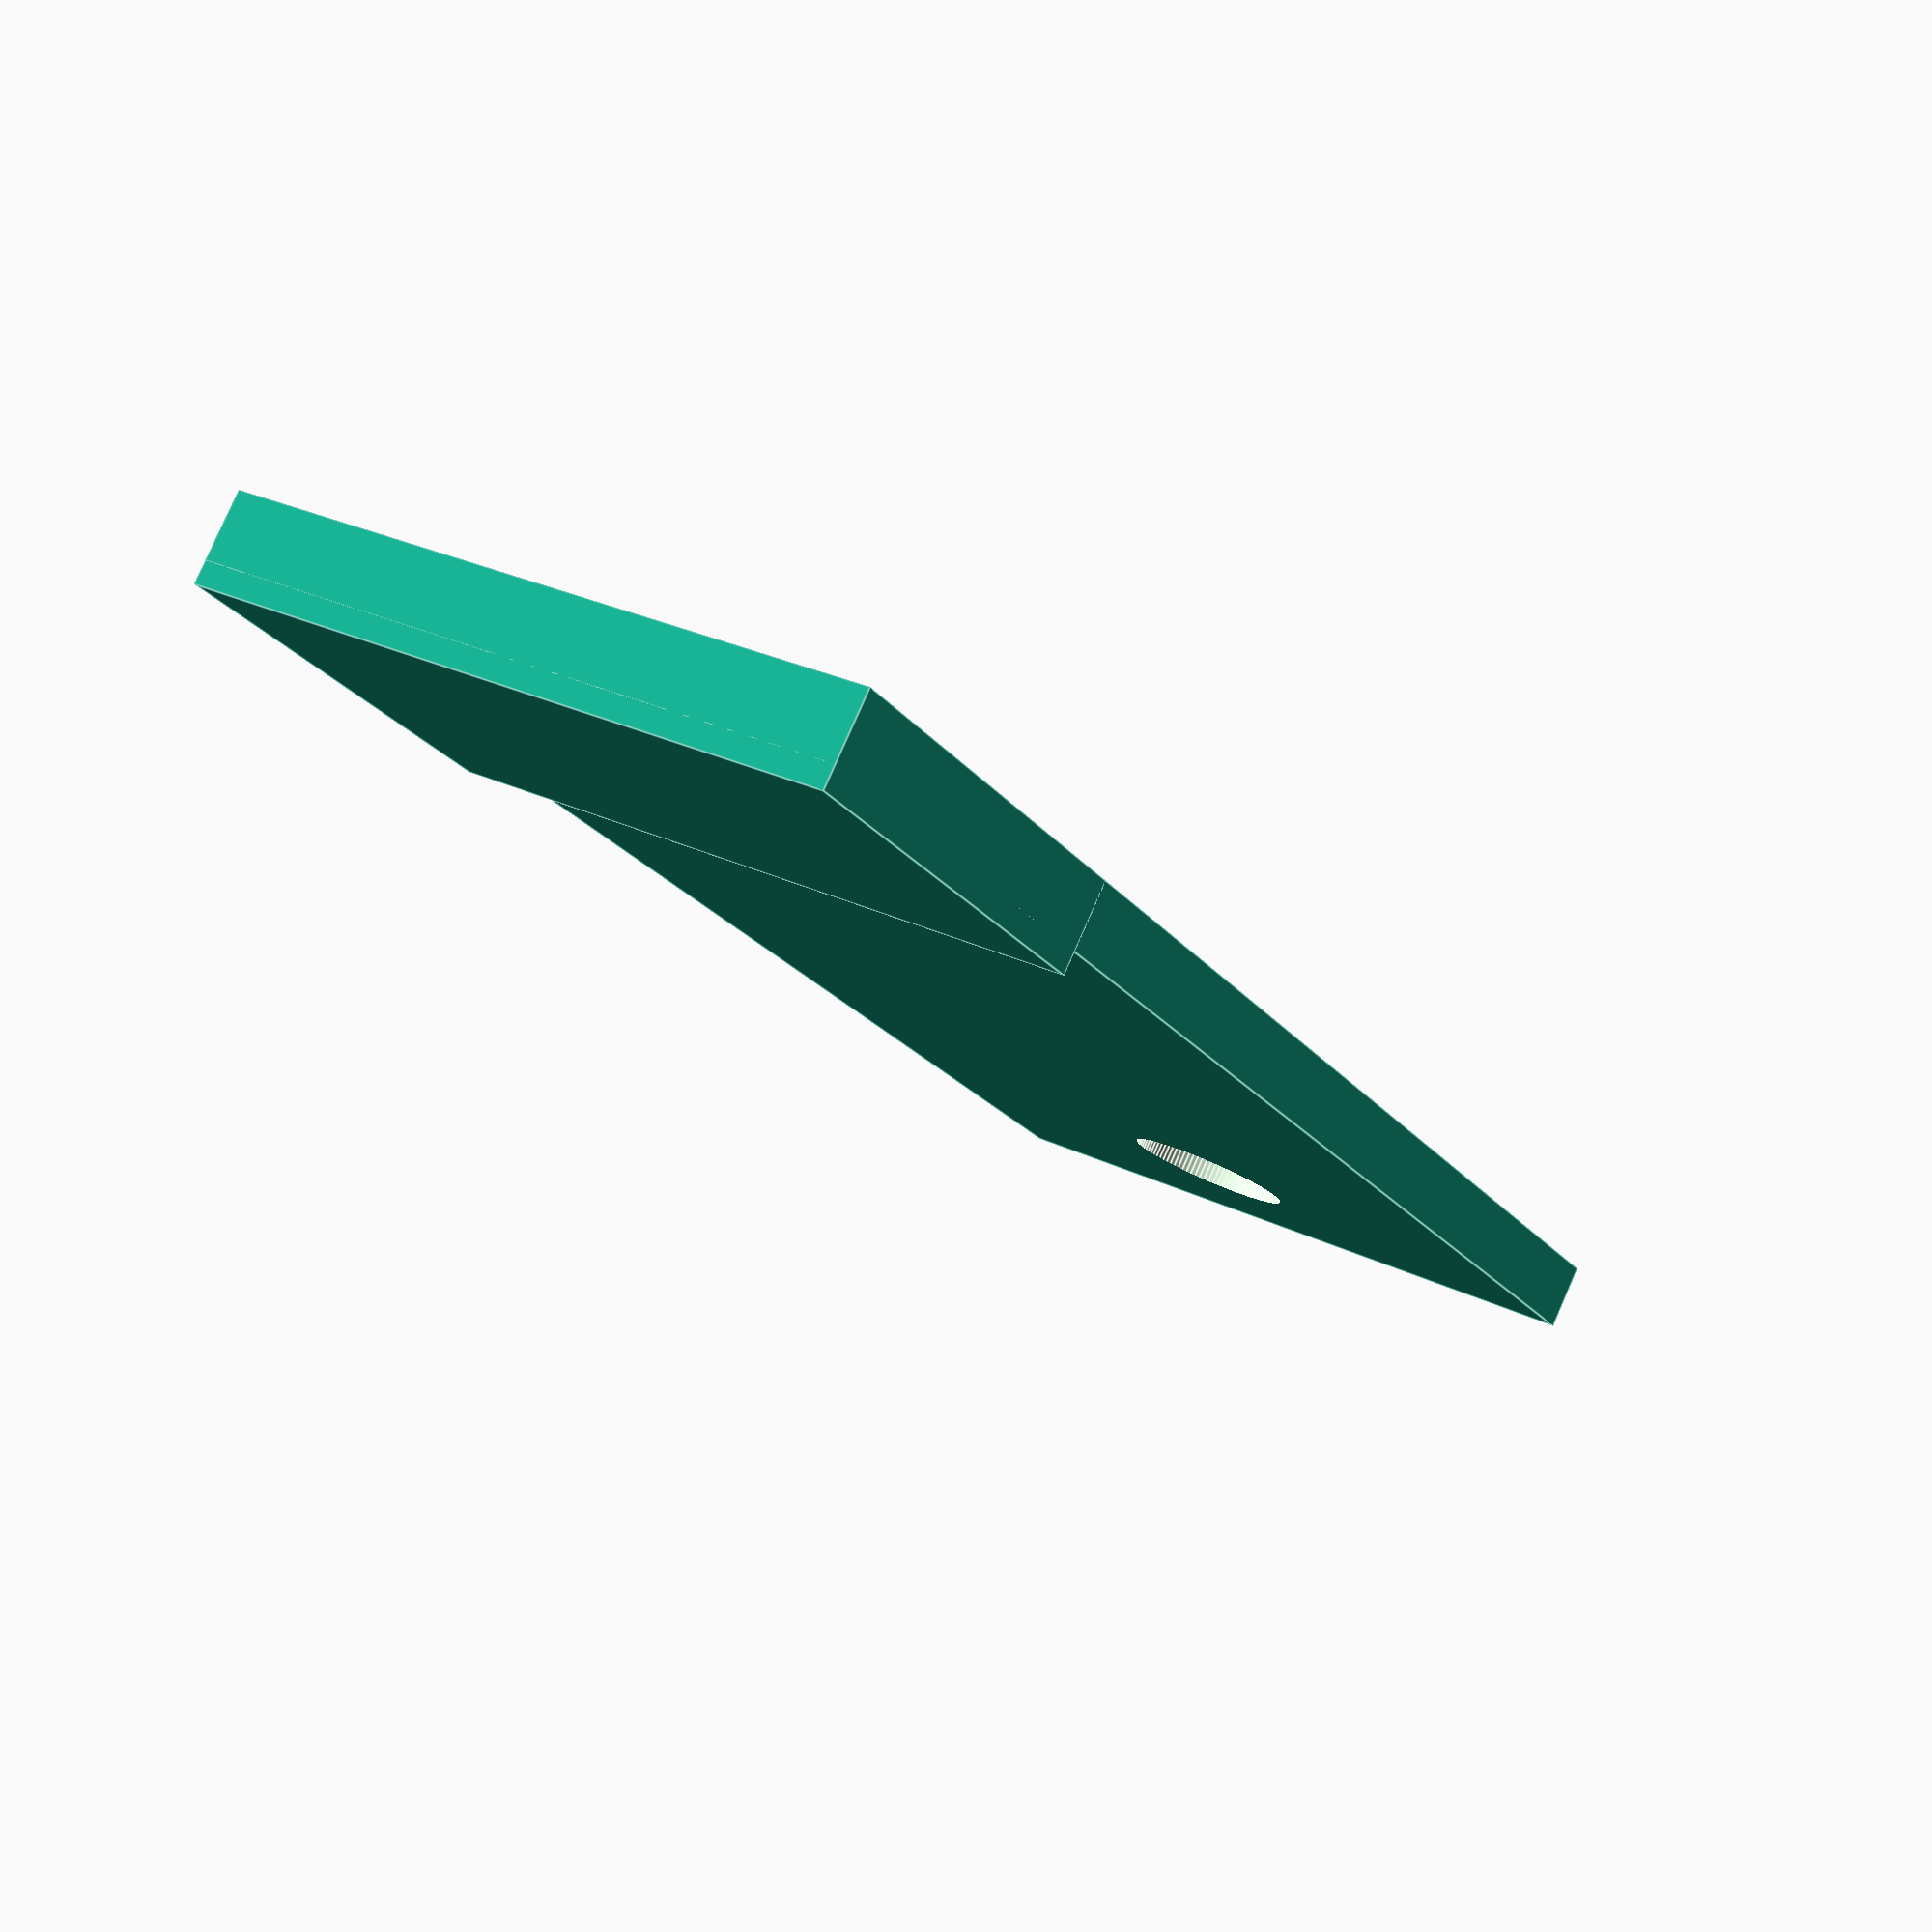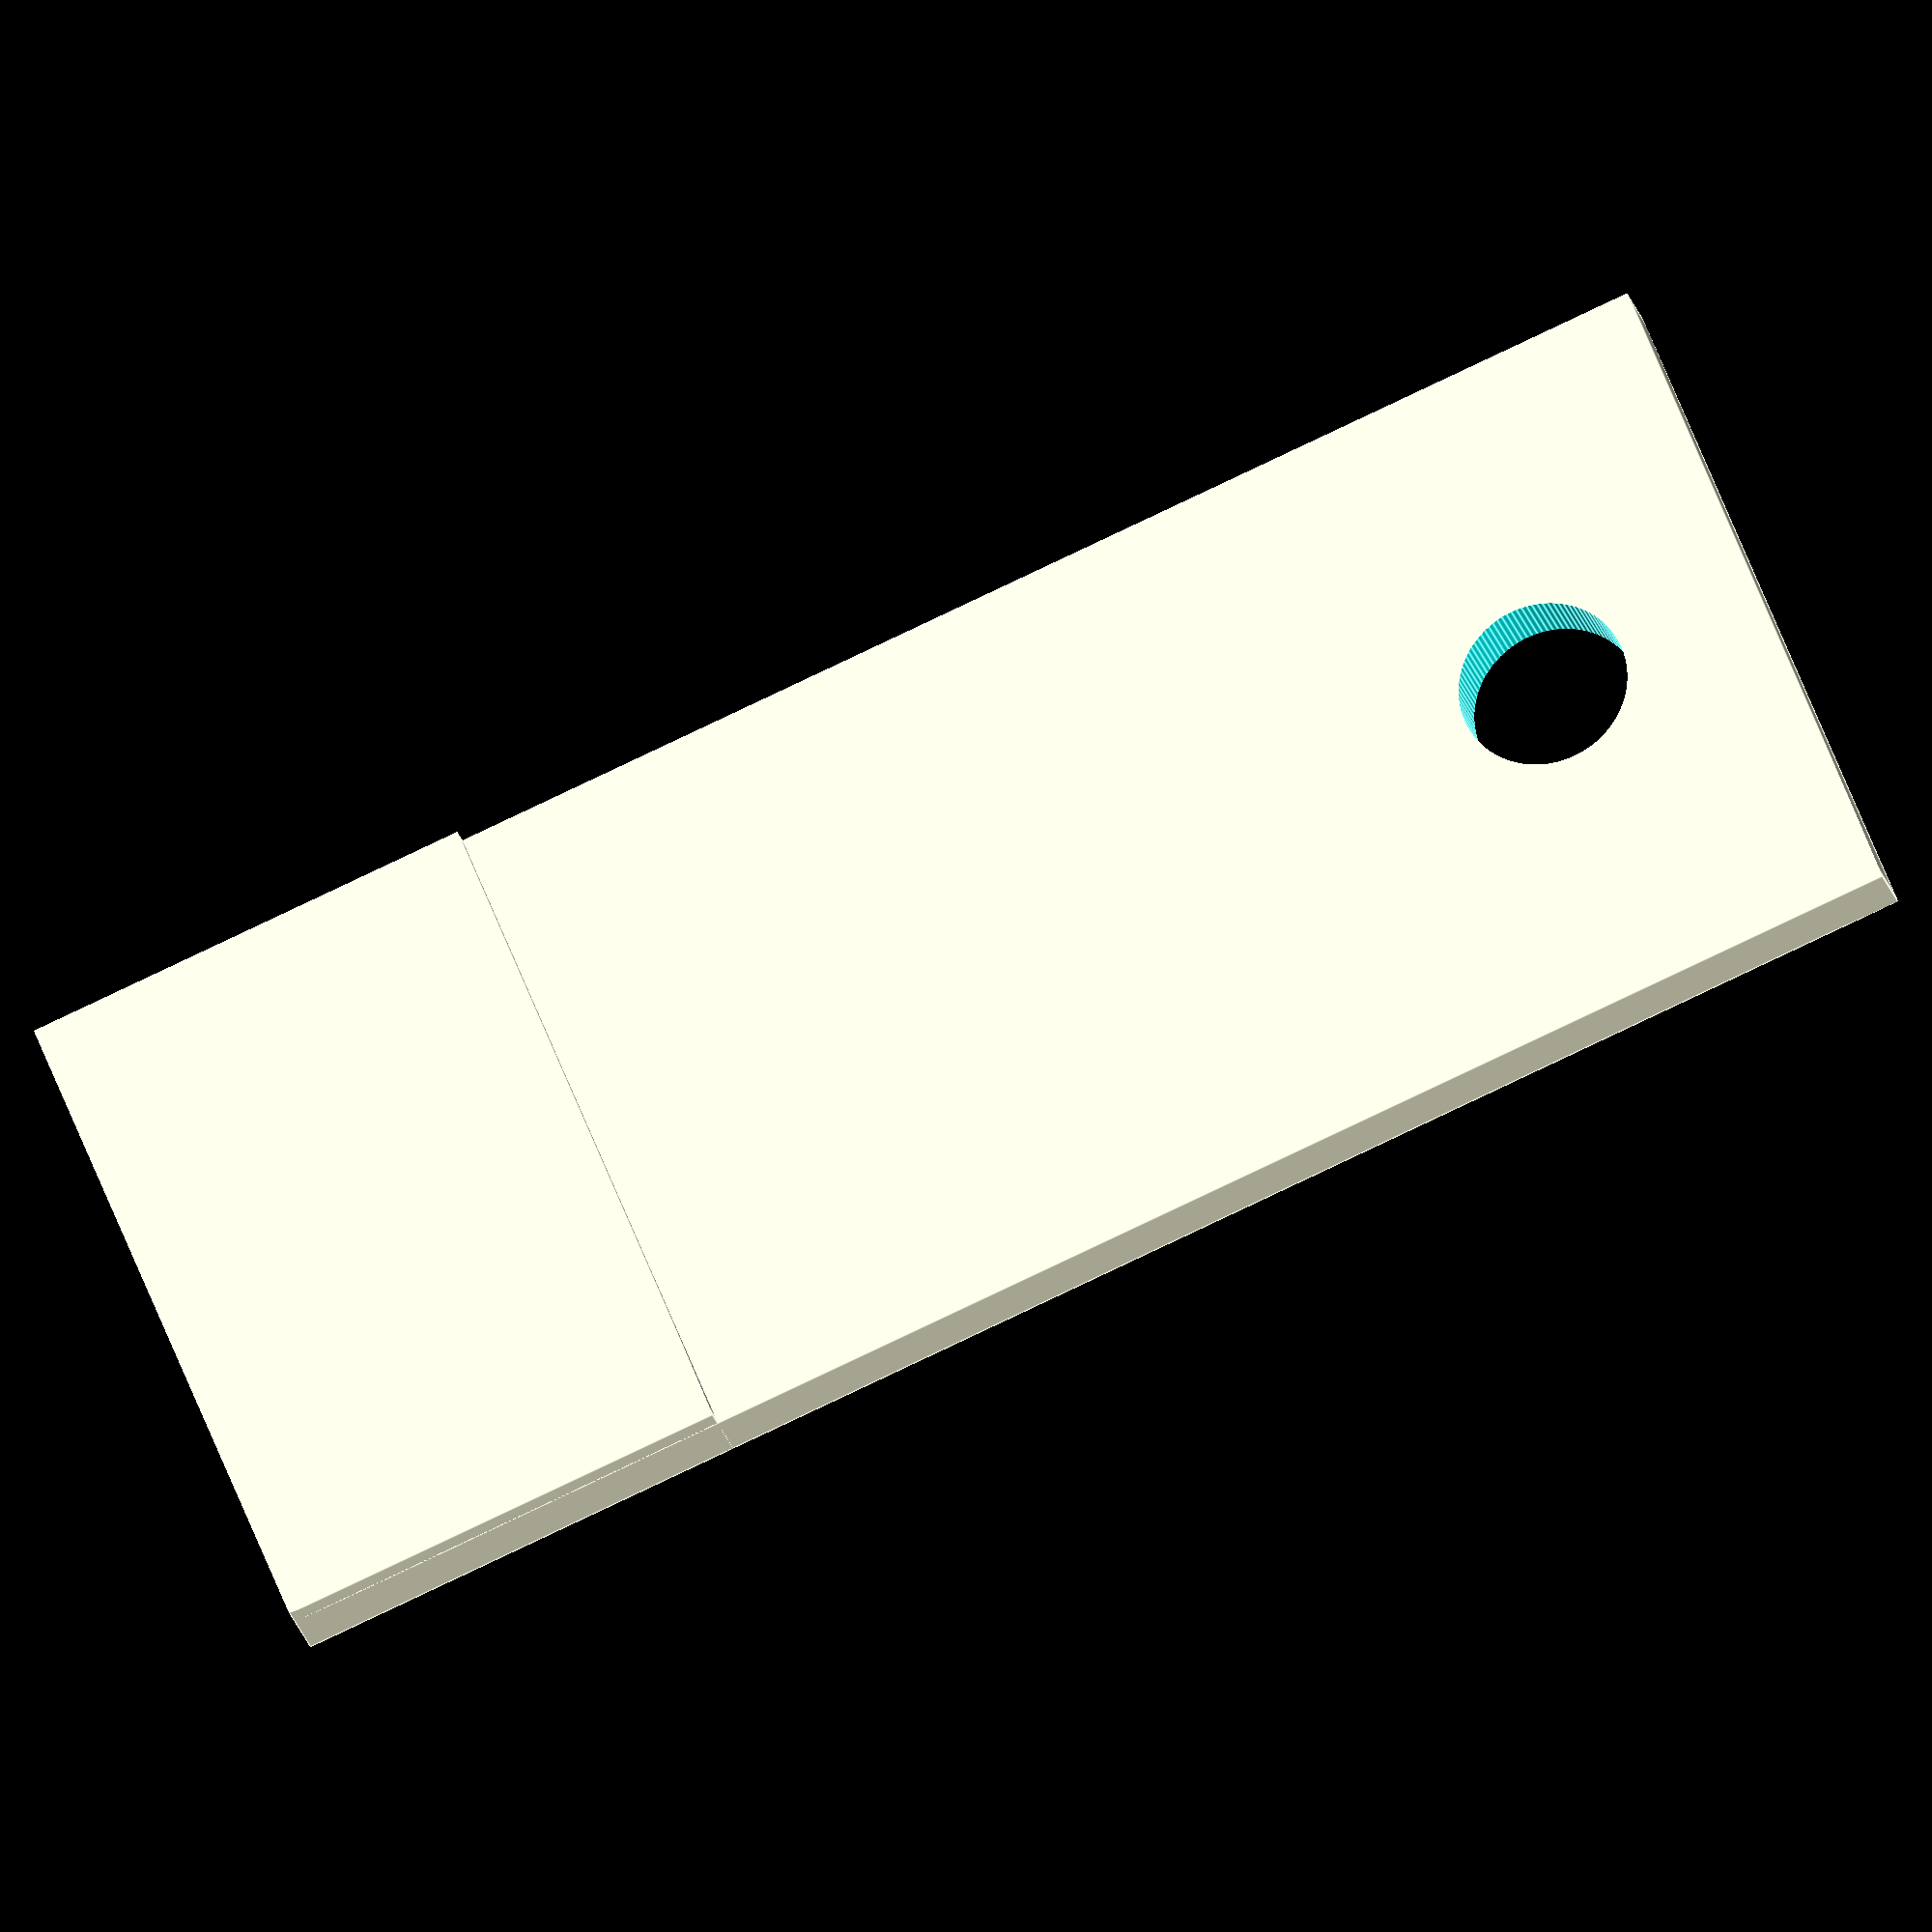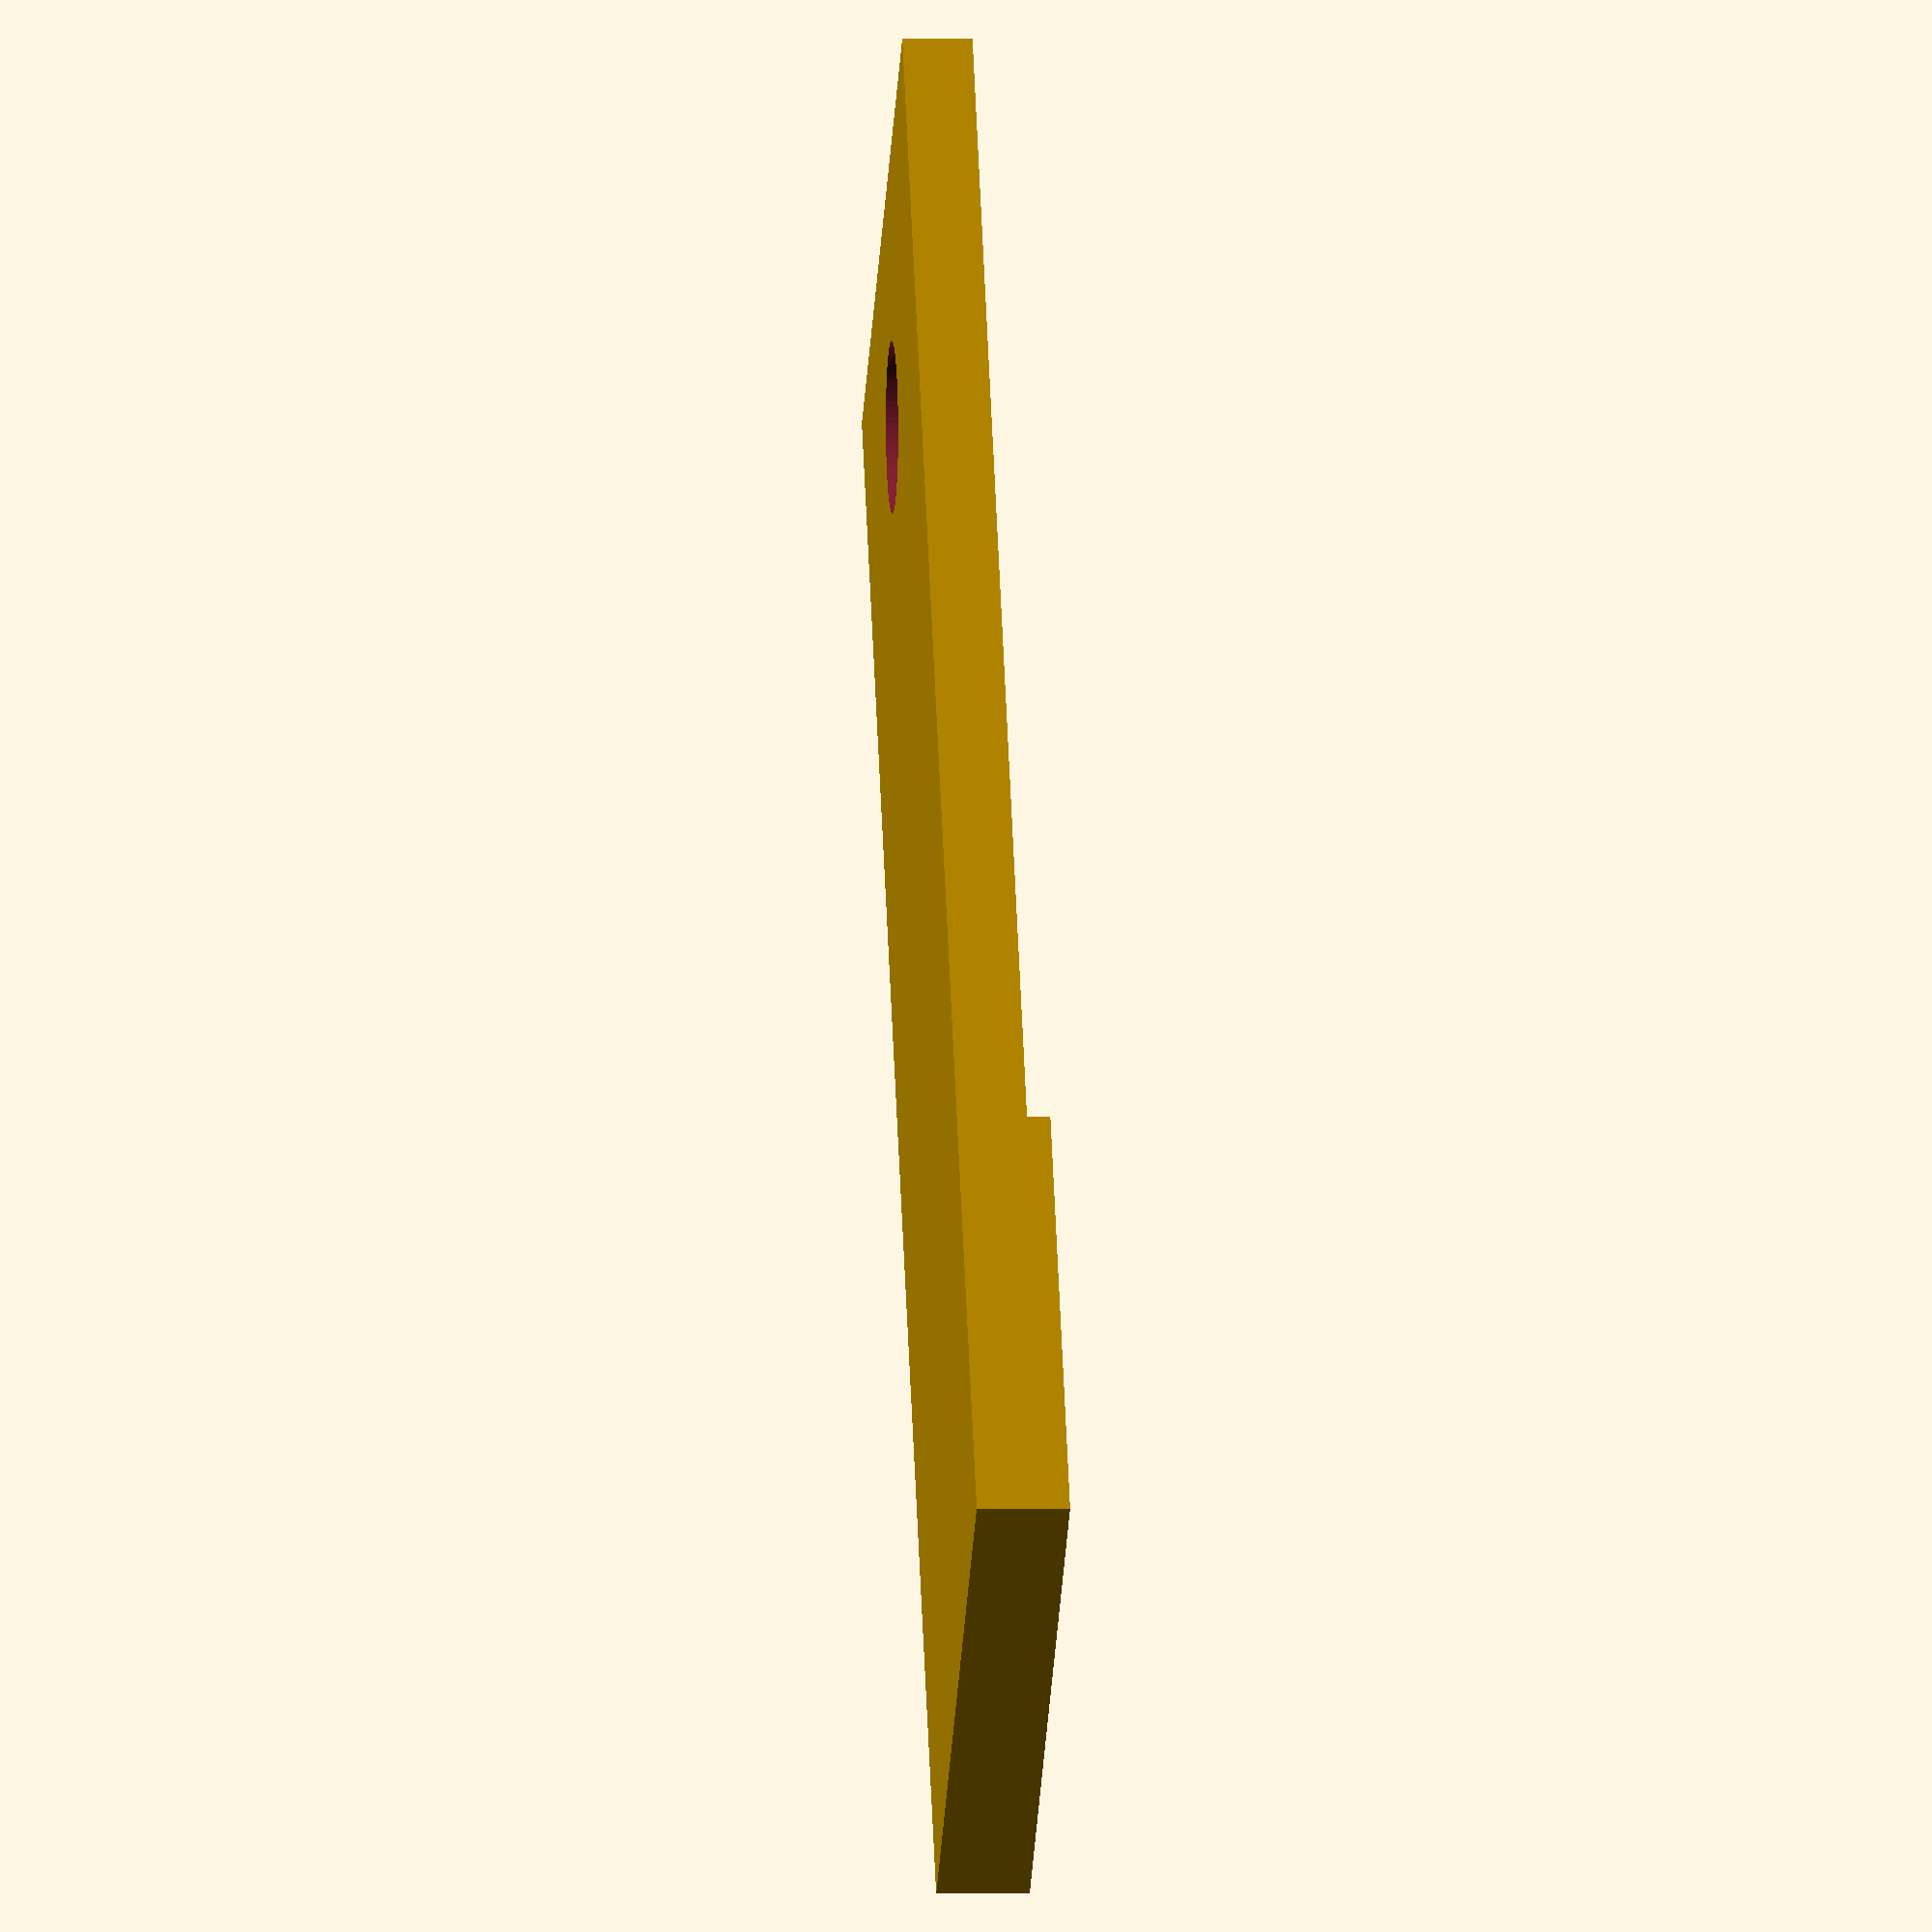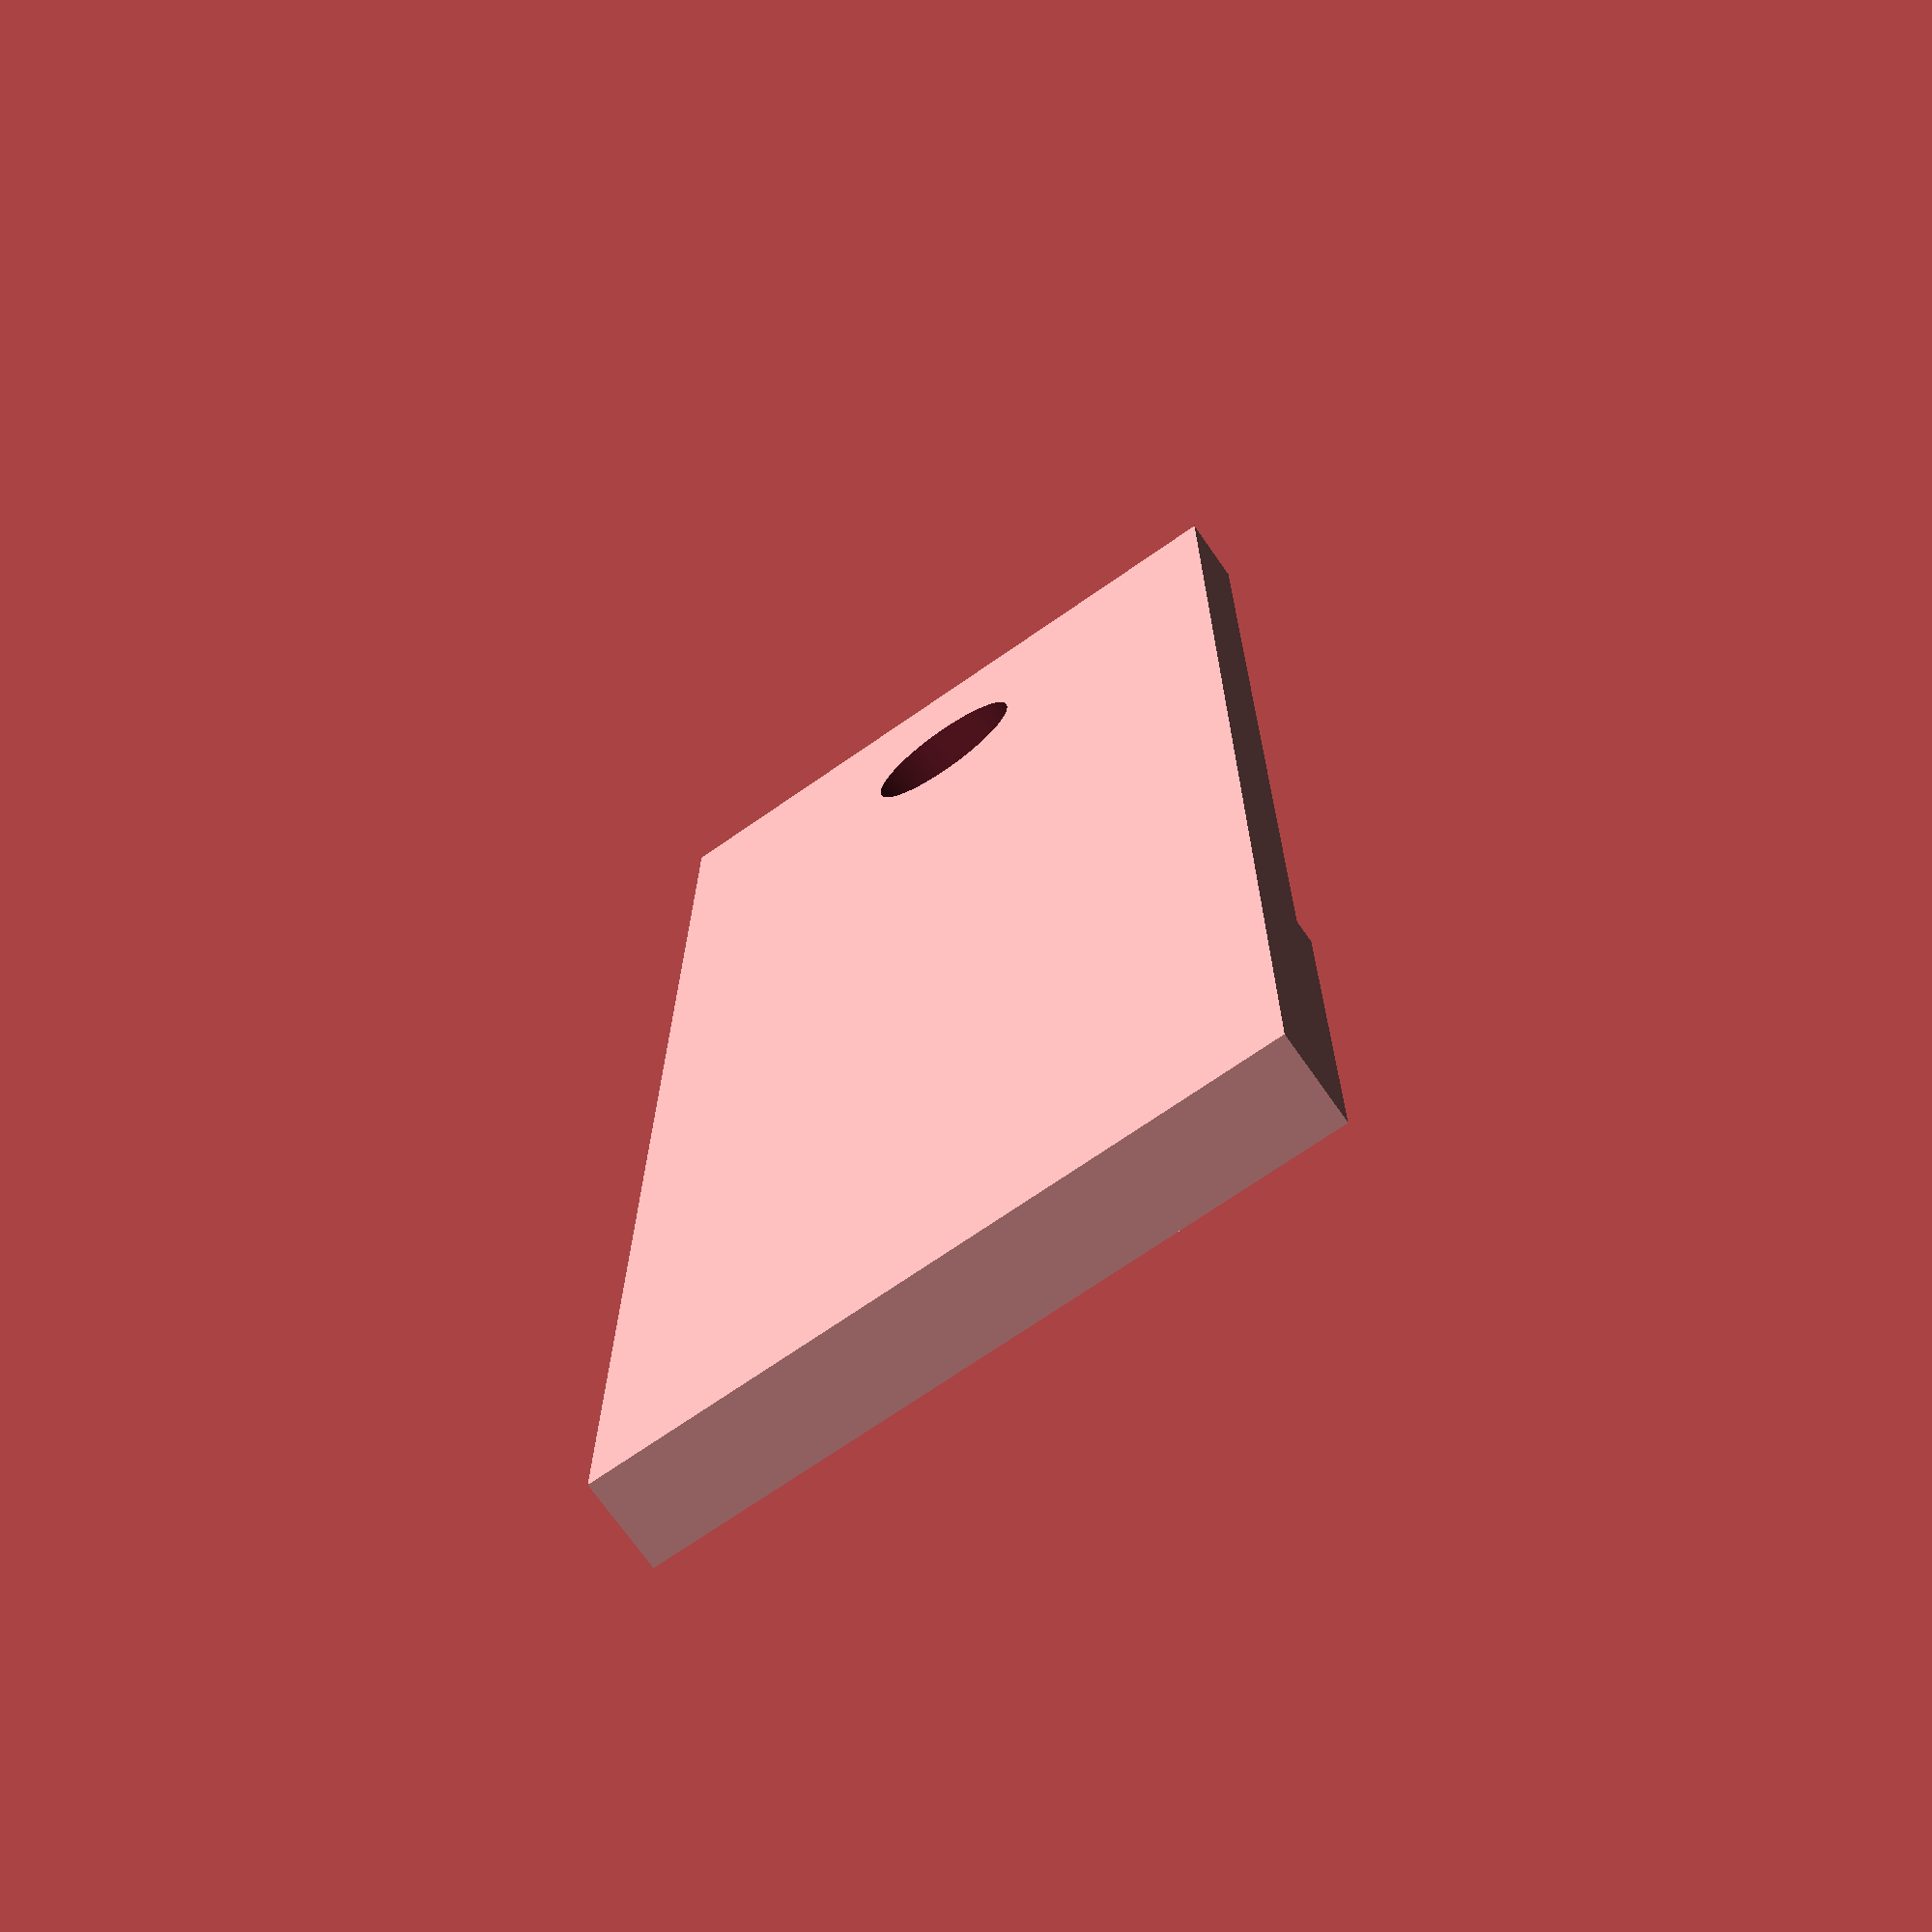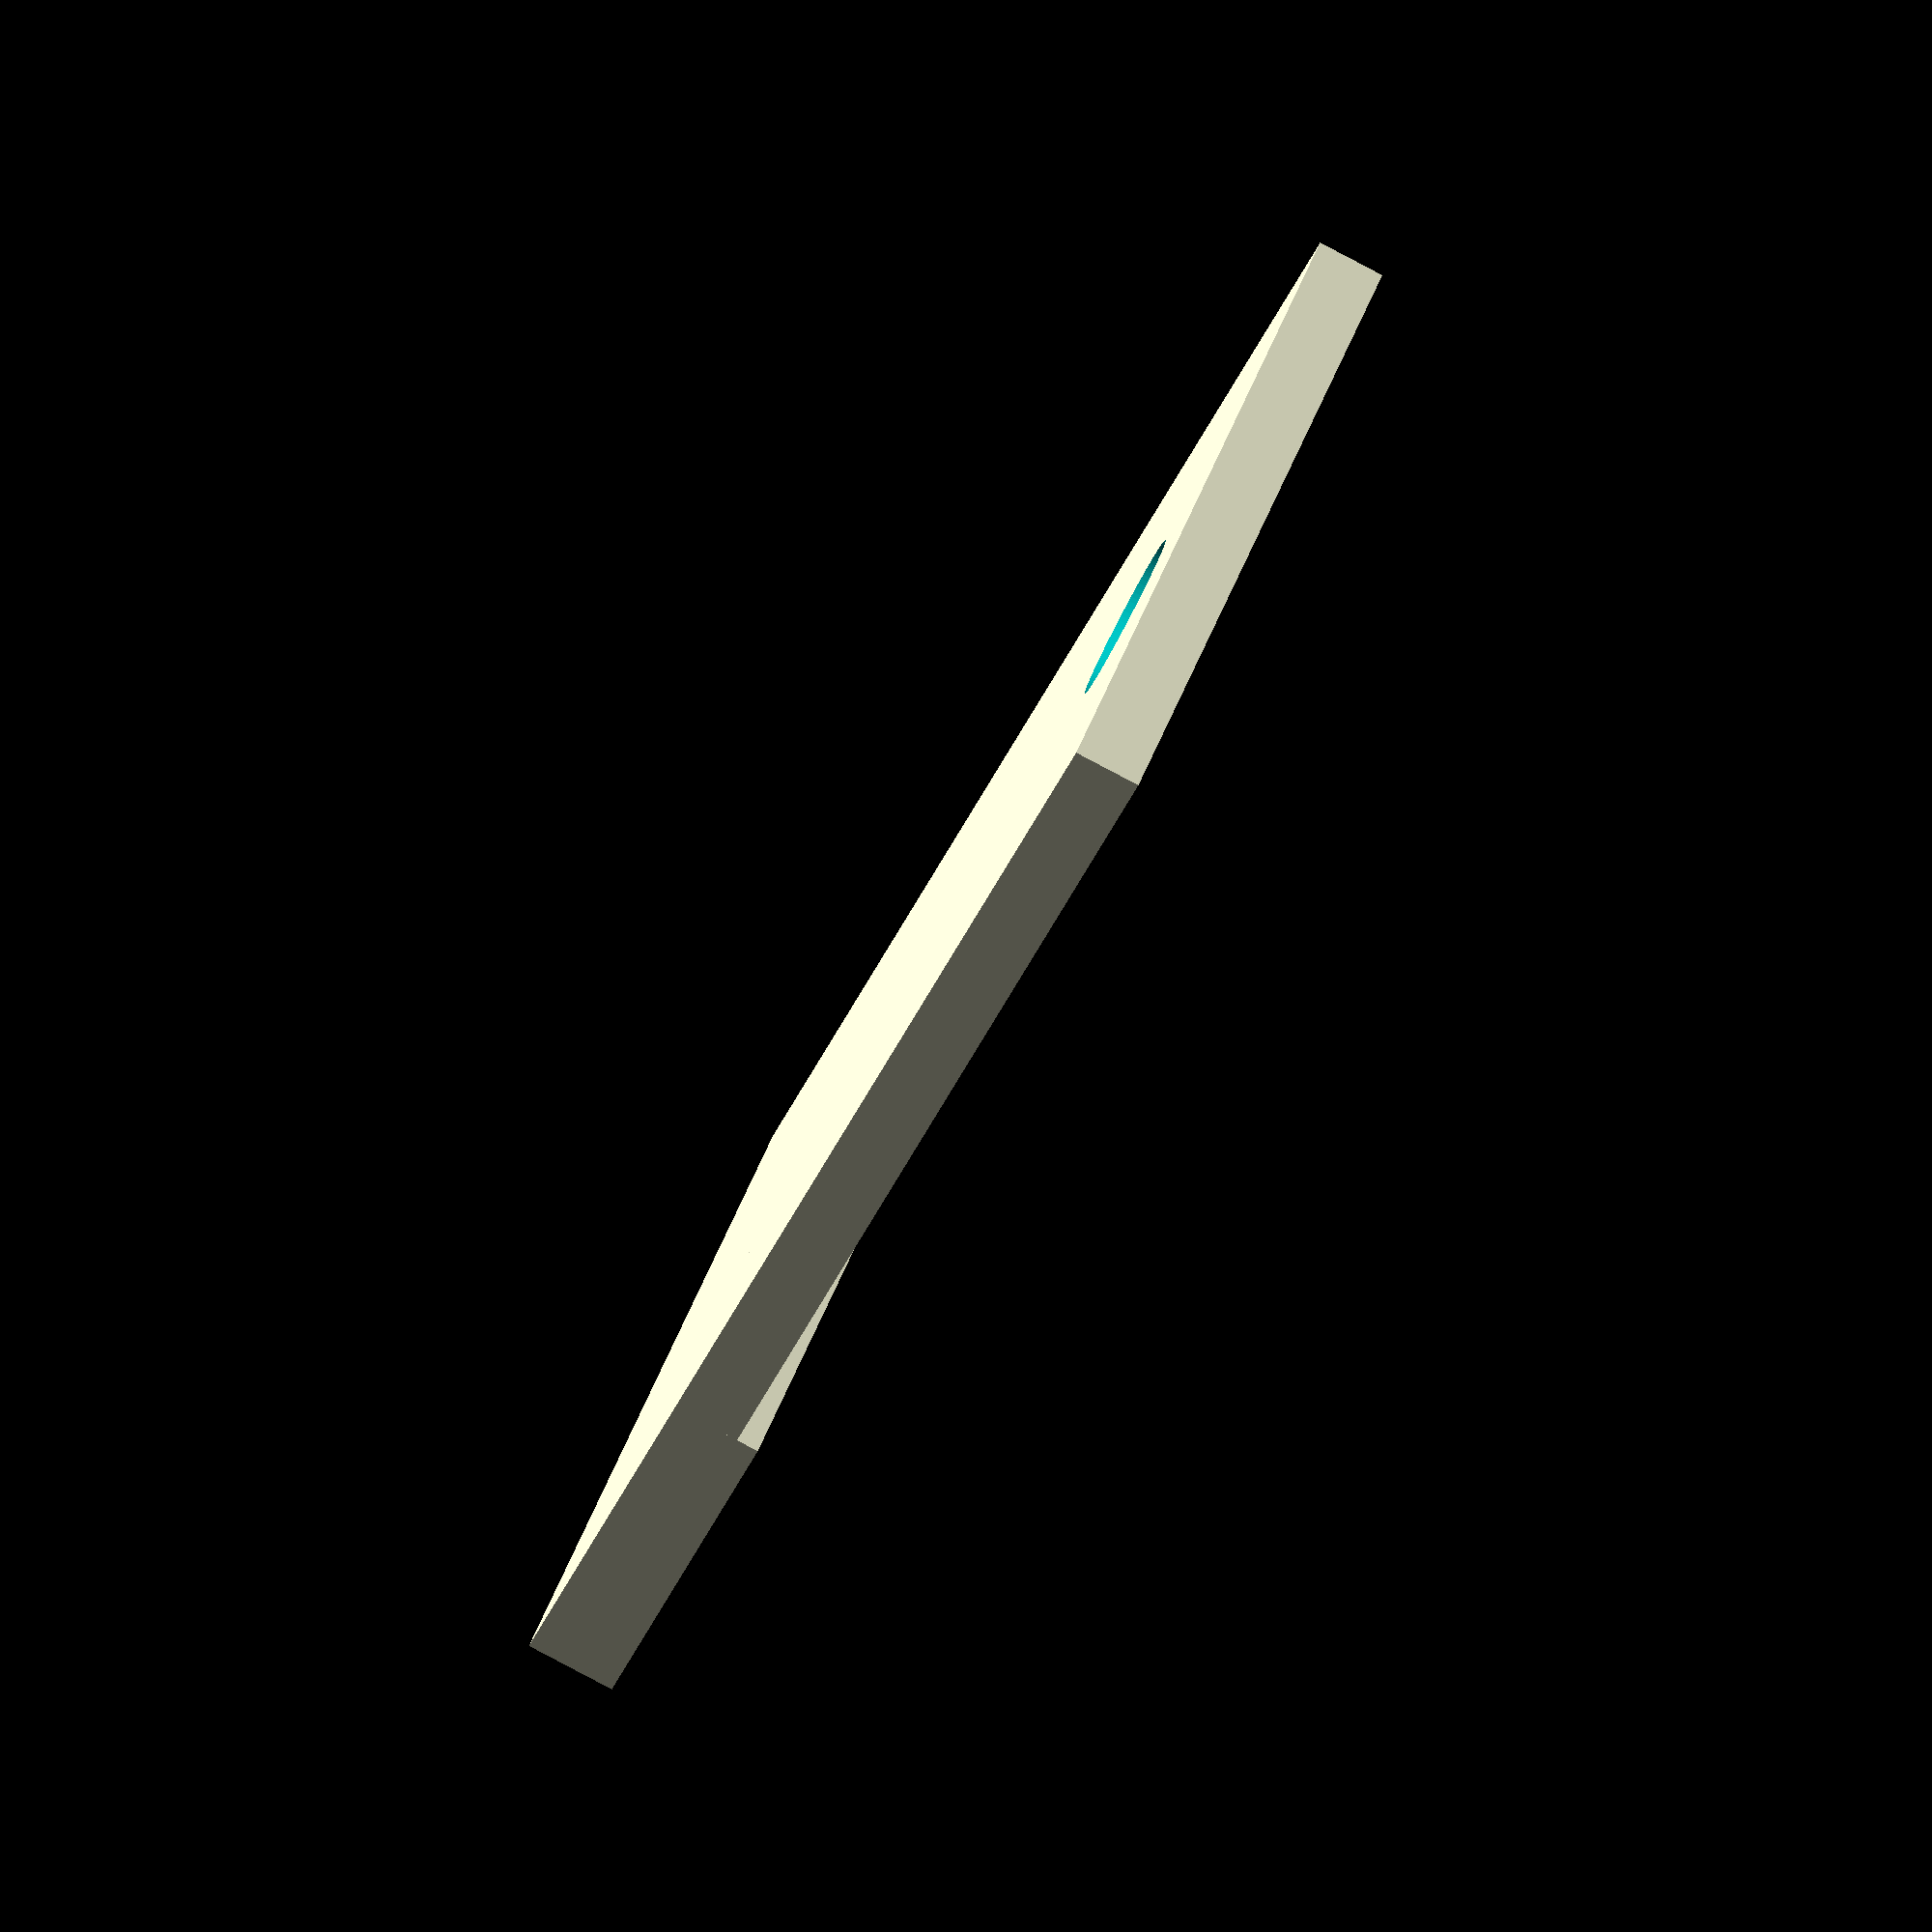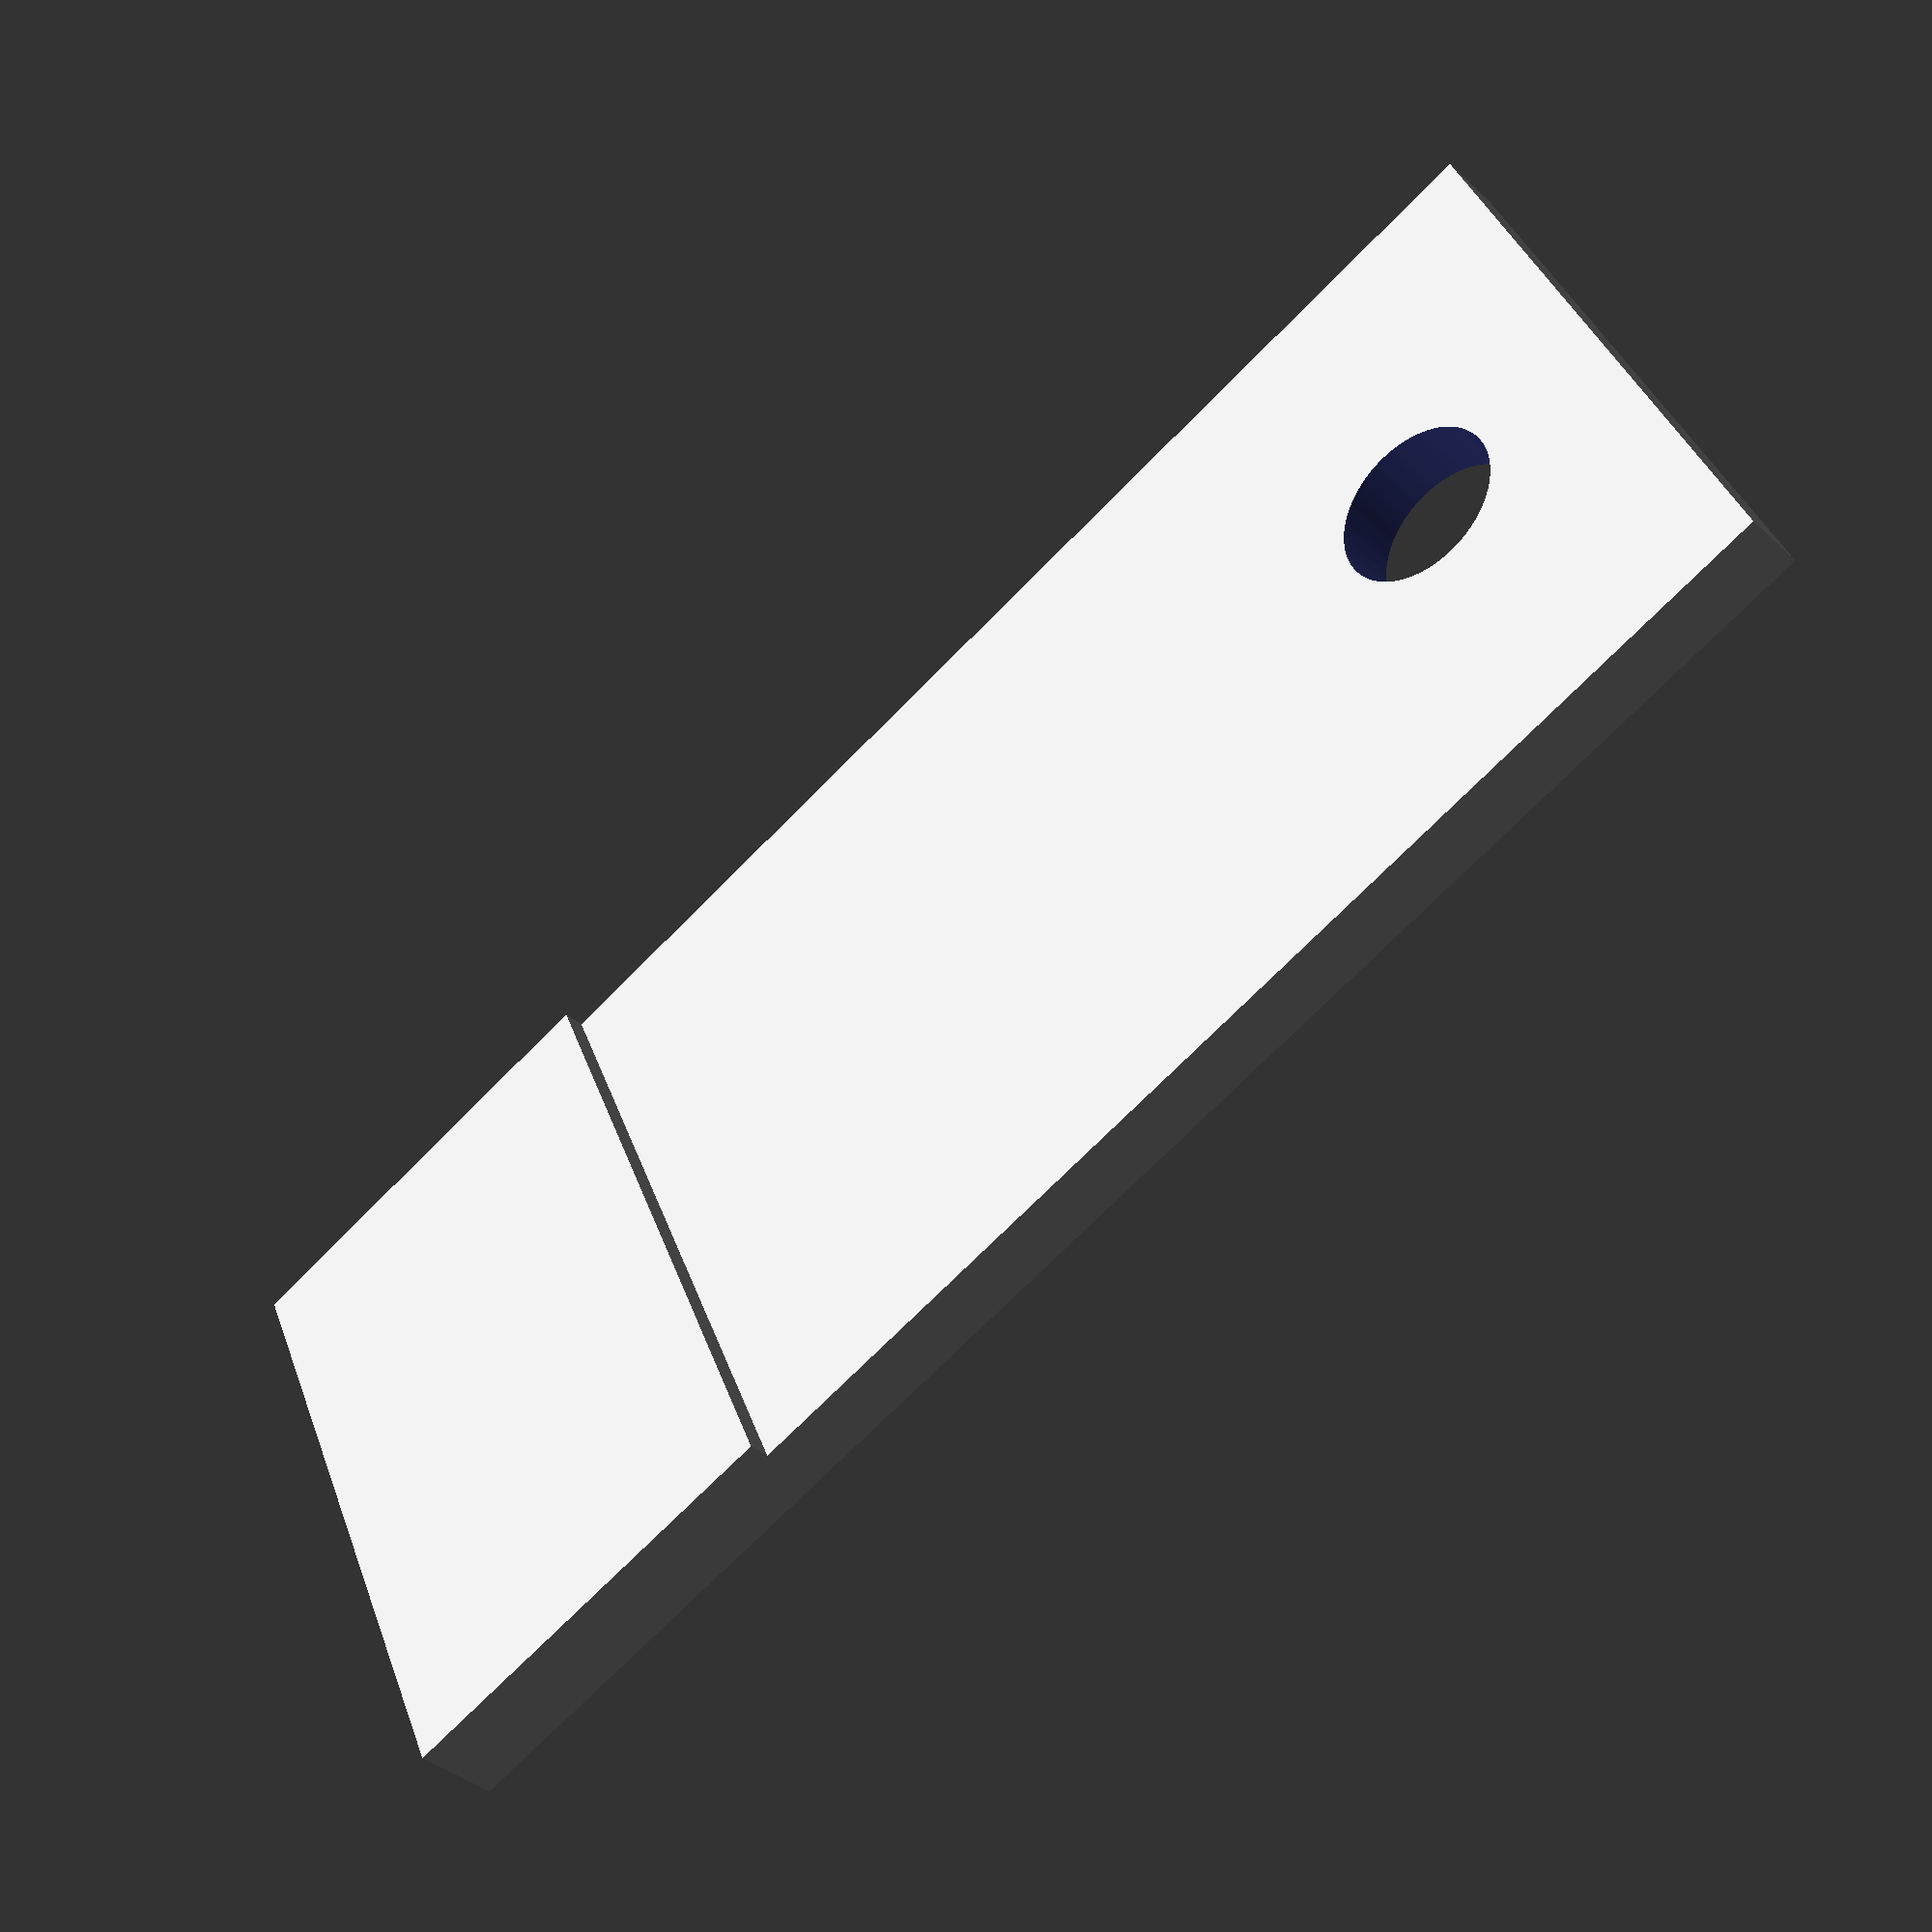
<openscad>

difference(){
	union(){
       
        translate([0,45,-4]){
           cube([30,75,3], center=false);
        }
        // deel 2 -1
        translate([0,45,-4]){
           cube([30,20,4], center=false);
        }
	}
	union() {

        // deel 2
        translate([15,110,-10]){
            rotate(a = [0,0,0]) {
                cylinder(h=20, r=3.7, $fn=100, center=false);
            }
        }	


        
	}
}

</openscad>
<views>
elev=98.7 azim=331.8 roll=156.3 proj=p view=edges
elev=22.0 azim=68.1 roll=13.1 proj=o view=edges
elev=356.9 azim=36.3 roll=265.9 proj=o view=wireframe
elev=251.4 azim=179.8 roll=325.1 proj=p view=solid
elev=263.9 azim=41.9 roll=297.8 proj=o view=wireframe
elev=36.1 azim=65.8 roll=40.0 proj=p view=wireframe
</views>
